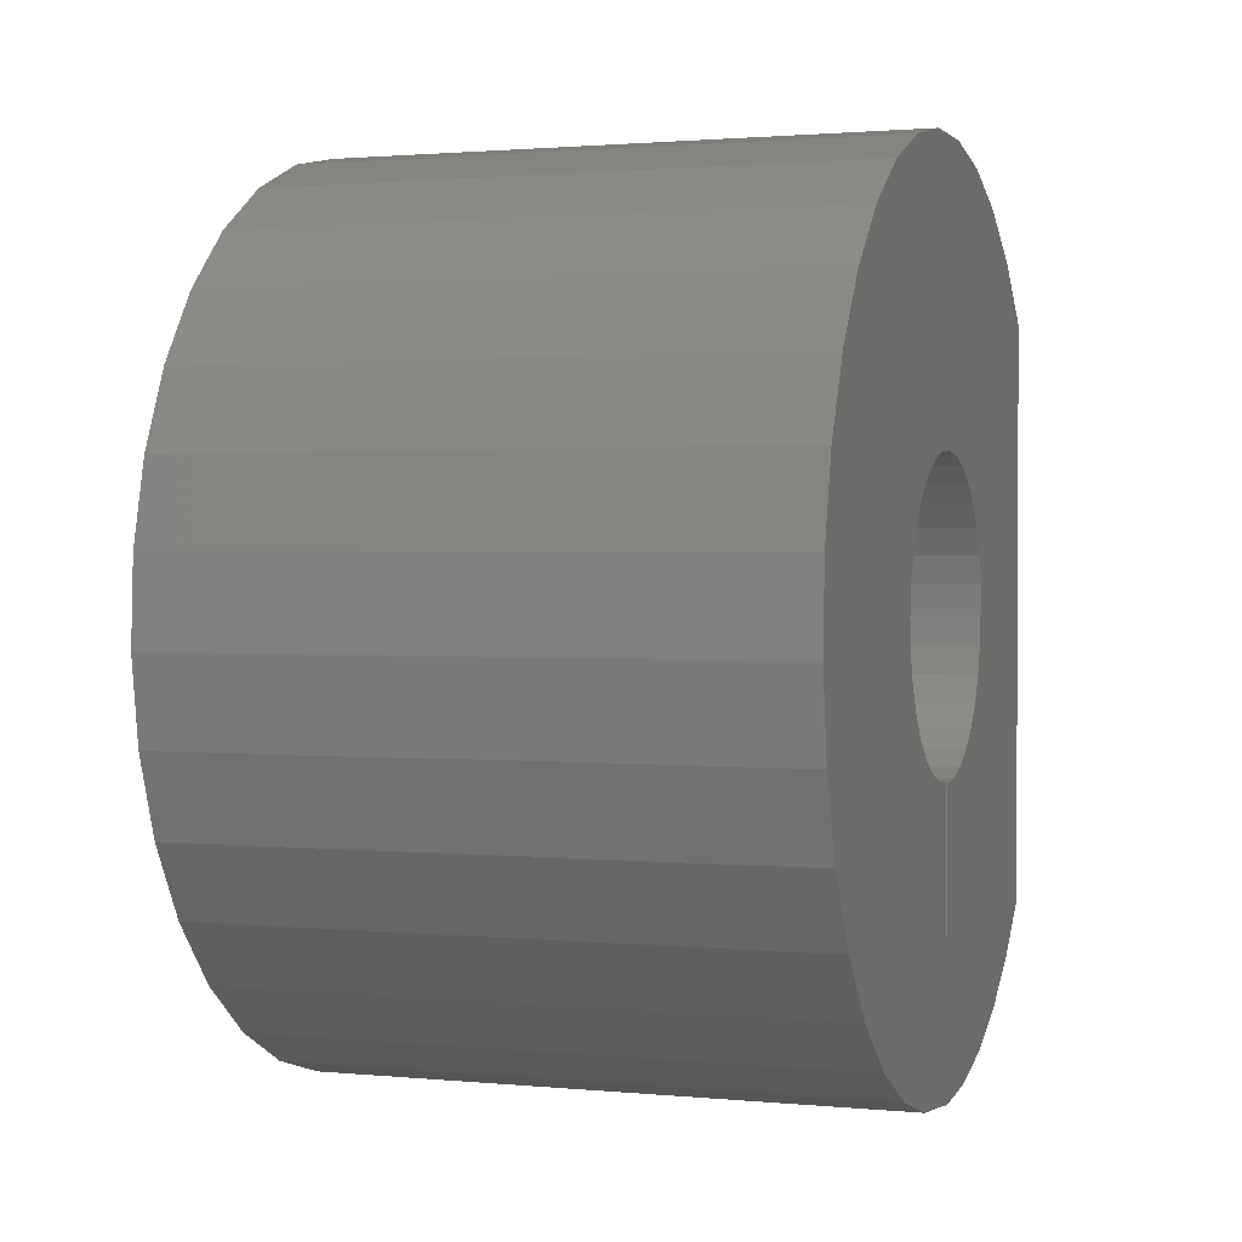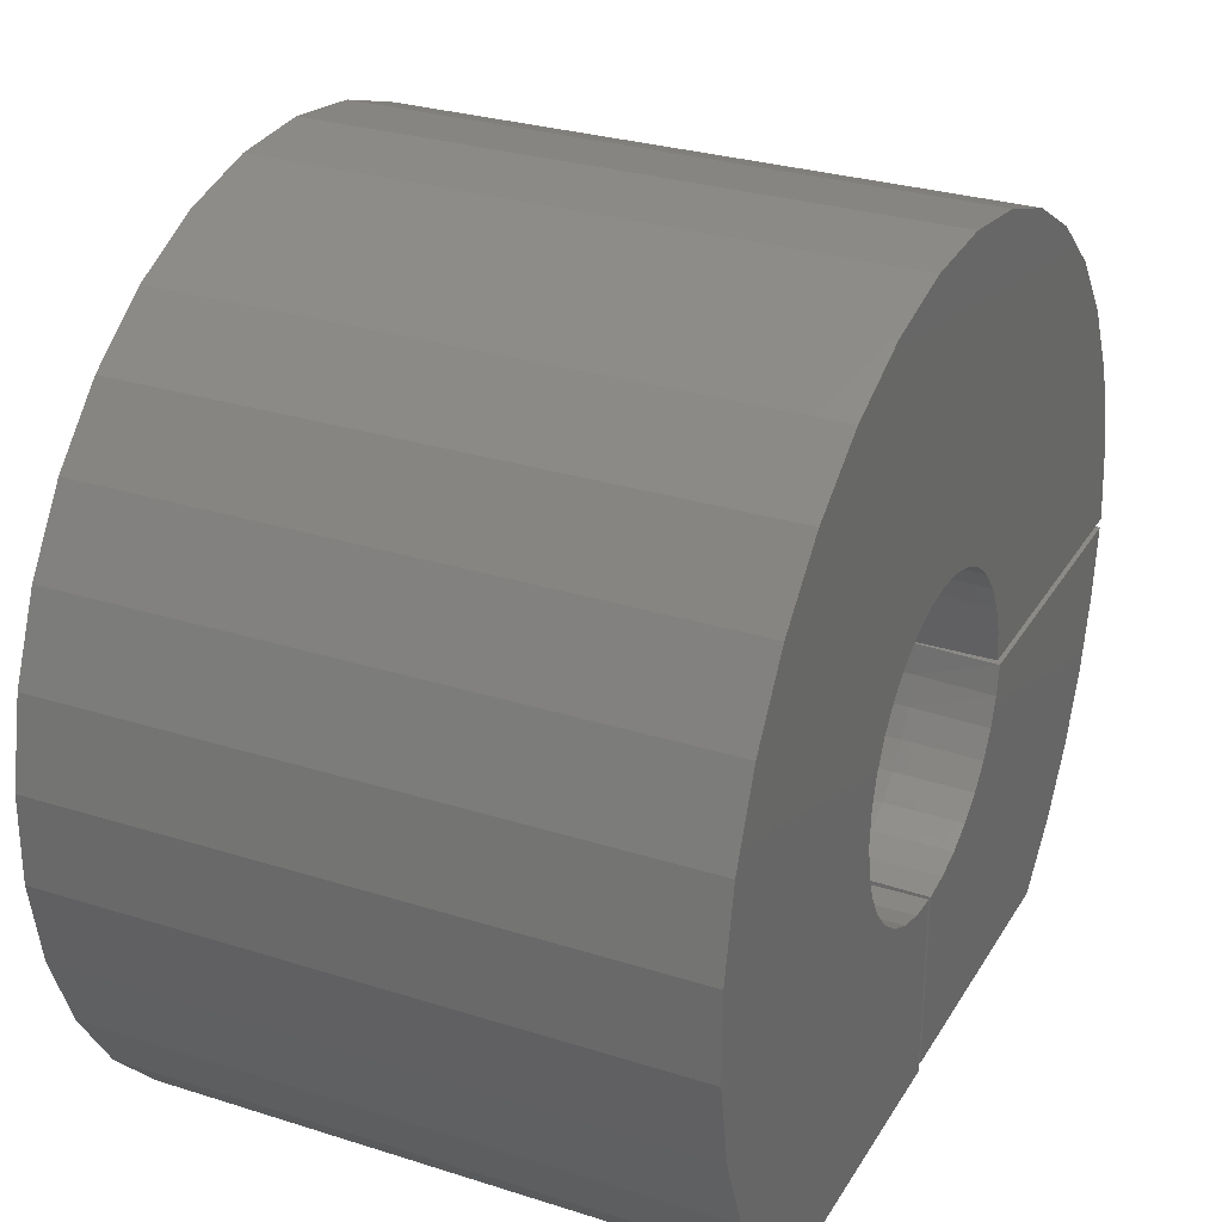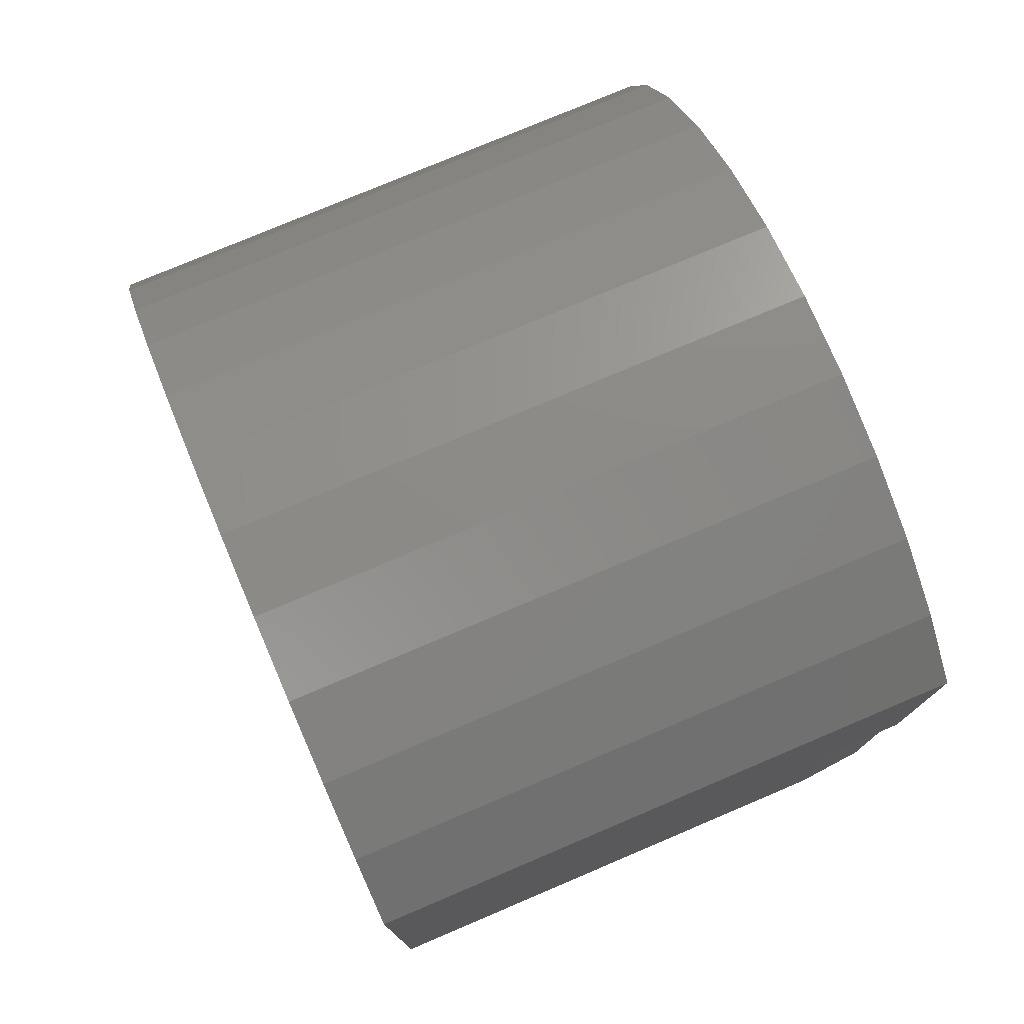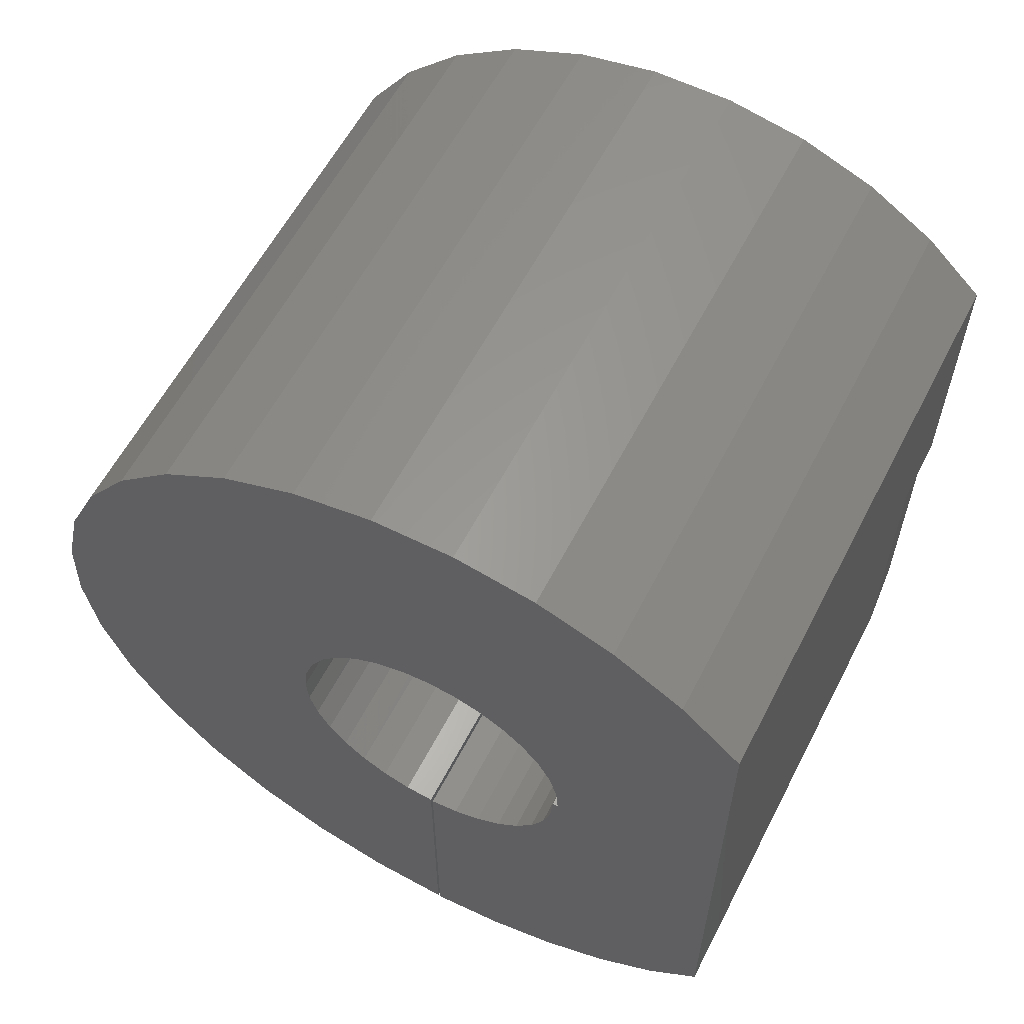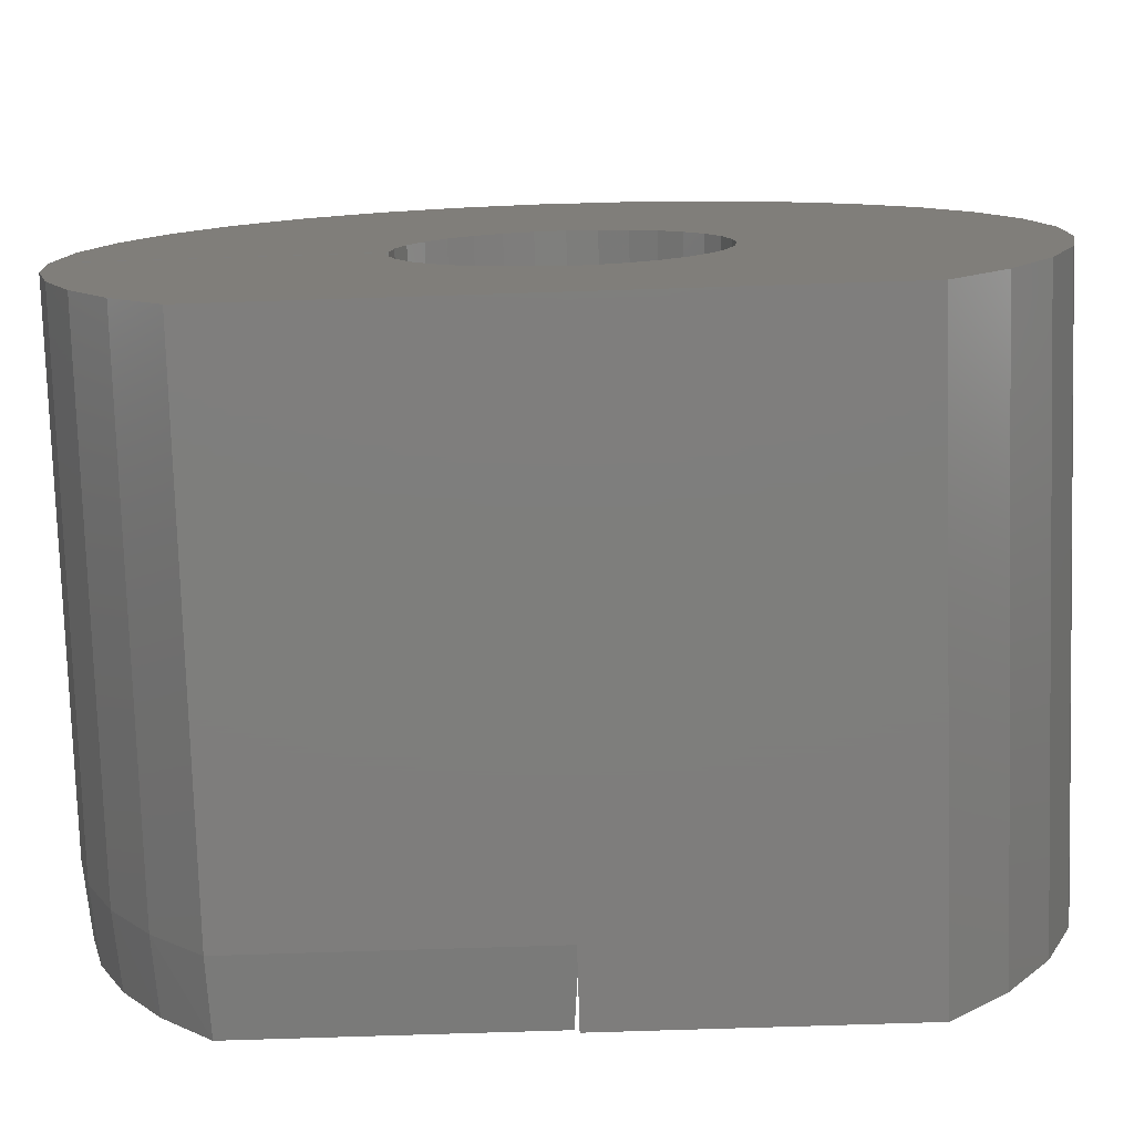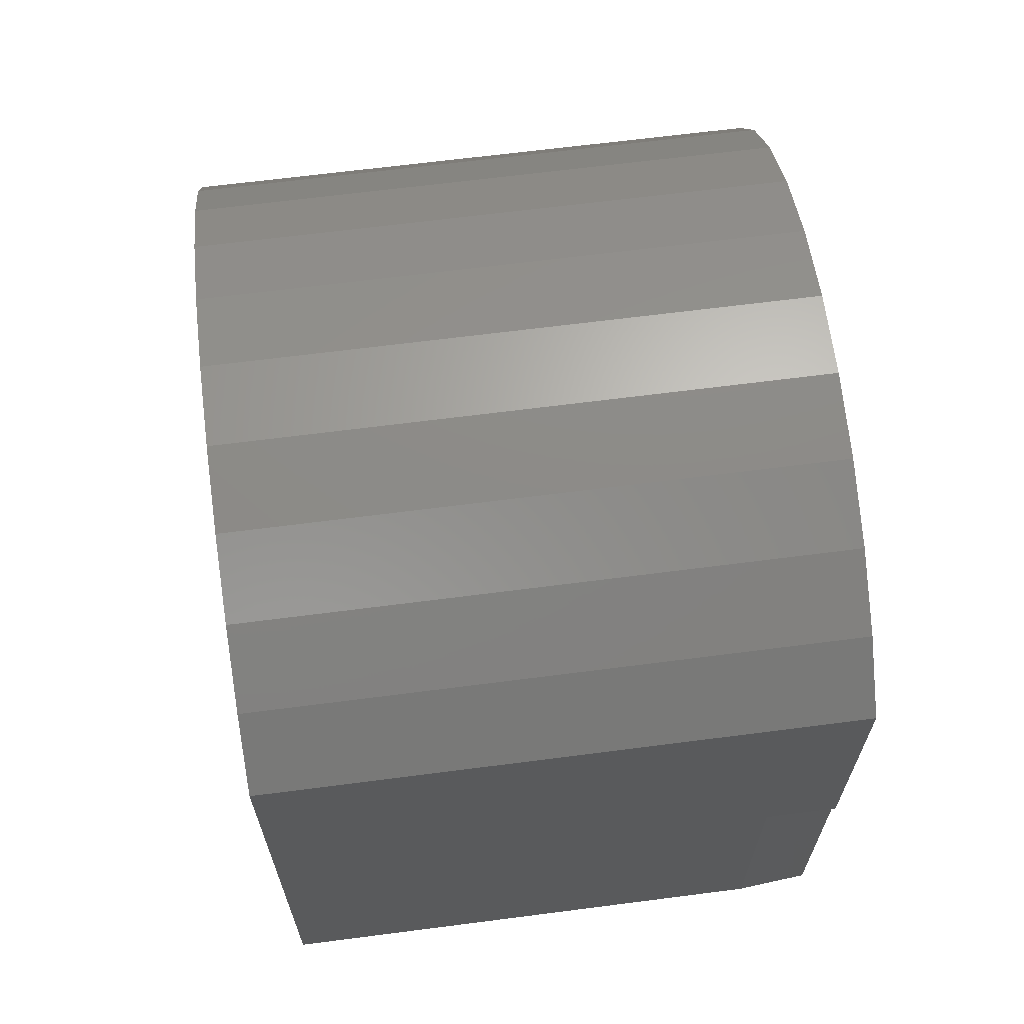
<metadata>
{"format":"stl","ext":"stl","renderer":"f3d","projection":"perspective","resolution":1024,"background":"white","views":[{"elev":1.5,"azim":-160.9,"up":"+Z"},{"elev":28.8,"azim":25.4,"up":"+Y"},{"elev":76.8,"azim":-23.0,"up":"+Z"},{"elev":59.6,"azim":-62.7,"up":"+Z"},{"elev":-77.7,"azim":-88.2,"up":"+Y"},{"elev":65.9,"azim":-7.4,"up":"+Z"}]}
</metadata>
<code>
# stl→obj: 145 verts, 286 faces
v 3.159e-17 -2.704e-16 -0.5615
v 0.6562 -1.142e-17 -0.5615
v 3.116e-17 -0.09455 -0.5537
v 0.6562 -0.09455 -0.5537
v 2.986e-17 -0.1865 -0.5303
v 0.6562 -0.1865 -0.5303
v 2.773e-17 -0.2733 -0.4919
v 0.6562 -0.2733 -0.4919
v 2.483e-17 -0.3525 -0.4397
v 0.6562 -0.3525 -0.4397
v 2.124e-17 -0.4219 -0.375
v 0.6562 -0.4219 -0.375
v 0 0.03162 0.1939
v 0 -0.005757 0.1969
v 0 0.483 0.2804
v 0 0.06769 0.1837
v 0 0.527 0.184
v 0 0.1011 0.1667
v 0 0.1895 0.00954
v 0 0.185 0.04676
v 0 0.5571 -0.0248
v 0 0.1867 -0.02784
v 0 -0.1908 0.03983
v 0 -0.194 0.002467
v -1.233e-19 -0.1865 0.002467
v 1.923e-18 -0.1833 -0.0344
v 3.895e-18 -0.173 -0.06993
v 5.718e-18 -0.1559 -0.1028
v 7.321e-18 -0.1328 -0.1316
v 8.643e-18 -0.1045 -0.1554
v 9.632e-18 -0.07206 -0.1733
v 1.025e-17 -0.03678 -0.1844
v -1.035e-17 1.142e-17 -0.1885
v 0 -0.4219 0.373
v 0 -0.3443 0.4453
v 0 0.3453 0.4402
v 0 0.4217 0.3669
v 0 -0.04299 0.1926
v 0 -0.07867 0.181
v 0 -0.1114 0.1628
v 0 -0.14 0.1386
v 0 -0.1633 0.1092
v 0 -0.1805 0.07586
v 0 0.5519 0.08103
v 0 0.1733 0.08239
v 0 0.1549 0.1151
v 0 0.1306 0.1435
v 0 0.5423 -0.1297
v 0 0.5079 -0.23
v 0 0.1083 -0.1515
v 0 0.1367 -0.127
v 0 0.1598 -0.09745
v 0 0.1766 -0.06397
v 0 0.002961 -0.1865
v 0 0.04016 -0.1818
v 0 0.07574 -0.17
v 1.024e-17 0.002961 -0.5595
v 0 0.4554 -0.322
v 0 0.3864 -0.4024
v 0 0.3036 -0.4685
v 0 0.2097 -0.5177
v 0 0.1083 -0.5484
v 0 0.1582 0.5378
v 0 -0.05167 0.5592
v 0 0.05429 0.5585
v 0 -0.1559 0.5401
v 0 0.2564 0.4979
v 0 -0.2546 0.5016
v 0.6562 -0.4219 0
v 0.75 -0.4219 0
v 0.75 -0.4219 0.373
v 0.75 0.483 0.2804
v 0.75 -0.007401 0.1969
v 0.75 0.0301 0.1942
v 0.75 0.06635 0.1843
v 0.75 0.527 0.184
v 0.75 0.09997 0.1674
v 0.75 0.5571 -0.0248
v 0.75 0.1848 0.04766
v 0.75 0.1895 0.01036
v 0.75 0.1868 -0.02714
v 0.75 -0.1939 -1.396e-17
v 0.75 -0.1912 0.0375
v 0.75 -0.1813 0.07375
v 0.75 -0.1645 0.1074
v 0.75 -0.1414 0.1371
v 0.75 -0.113 0.1617
v 0.75 -0.08037 0.1803
v 0.75 -0.0447 0.1922
v 0.75 0.4217 0.3669
v 0.75 0.3453 0.4402
v 0.75 -0.3443 0.4453
v 0.75 0.5519 0.08103
v 0.75 0.1297 0.1444
v 0.75 0.1543 0.116
v 0.75 0.1729 0.08333
v 0.75 0.5423 -0.1297
v 0.75 0.1769 -0.06339
v 0.75 0.16 -0.09701
v 0.75 0.137 -0.1267
v 0.75 0.1086 -0.1513
v 0.75 0.5079 -0.23
v 0.75 0.07592 -0.1699
v 0.75 0.04026 -0.1818
v 0.75 0.002961 -0.1865
v 0.75 0.002961 -0.5595
v 0.75 0.1083 -0.5484
v 0.75 0.2097 -0.5177
v 0.75 0.3036 -0.4685
v 0.75 0.3864 -0.4024
v 0.75 0.4554 -0.322
v 0.75 0.05429 0.5585
v 0.75 -0.05167 0.5592
v 0.75 0.1582 0.5378
v 0.75 -0.1559 0.5401
v 0.75 0.2564 0.4979
v 0.75 -0.2546 0.5016
v 0.6859 -0.1939 -1.396e-17
v 0.6859 -0.4194 -4.684e-17
v 0.6562 -0.194 0.002467
v 0.6562 -0.1865 0.002467
v 0.75 -0.4141 -0.005345
v 0.75 -0.4141 -0.372
v 0.75 -0.1943 -0.005345
v 0.75 -0.3463 -0.4345
v 0.75 -0.007812 -0.1961
v 0.75 -0.04402 -0.1908
v 0.75 -0.07863 -0.1789
v 0.75 -0.1104 -0.1608
v 0.75 -0.1383 -0.1372
v 0.75 -0.1614 -0.1087
v 0.75 -0.1787 -0.07653
v 0.75 -0.1898 -0.04166
v 0.75 -0.2693 -0.4852
v 0.75 -0.185 -0.5225
v 0.75 -0.0957 -0.5456
v 0.75 -0.007812 -0.5576
v 0.6562 -0.1045 -0.1554
v 0.6562 -0.07206 -0.1733
v 0.6562 -0.03678 -0.1844
v 0.6562 -2.271e-16 -0.1885
v 0.6562 -0.1328 -0.1316
v 0.6562 -0.1559 -0.1028
v 0.6562 -0.173 -0.06993
v 0.6562 -0.1833 -0.0344
f 1 2 3
f 3 2 4
f 3 4 5
f 5 4 6
f 5 6 7
f 7 6 8
f 7 8 9
f 9 8 10
f 9 10 11
f 11 10 12
f 13 14 15
f 16 13 15
f 17 16 15
f 18 16 17
f 19 20 21
f 21 22 19
f 11 23 24
f 11 24 25
f 11 25 26
f 11 26 27
f 11 27 28
f 11 28 29
f 11 29 30
f 11 30 31
f 11 31 32
f 11 32 33
f 11 33 1
f 11 1 3
f 11 3 5
f 11 5 7
f 11 7 9
f 34 35 36
f 34 36 37
f 34 37 15
f 34 15 14
f 34 14 38
f 34 38 39
f 34 39 40
f 34 40 41
f 34 41 42
f 34 42 43
f 34 43 23
f 34 23 11
f 44 21 20
f 44 20 45
f 44 45 46
f 44 46 47
f 44 47 18
f 44 18 17
f 48 49 50
f 48 50 51
f 48 51 52
f 48 52 53
f 48 53 22
f 48 22 21
f 49 54 55
f 49 55 56
f 49 56 50
f 57 54 49
f 57 49 58
f 57 58 59
f 57 59 60
f 57 60 61
f 57 61 62
f 63 64 65
f 64 63 66
f 66 63 67
f 66 67 68
f 68 67 36
f 68 36 35
f 34 11 12
f 34 12 69
f 34 69 70
f 34 70 71
f 72 73 74
f 72 74 75
f 72 75 76
f 76 75 77
f 78 79 80
f 80 81 78
f 70 82 83
f 70 83 84
f 70 84 85
f 70 85 86
f 71 70 86
f 71 86 87
f 71 87 88
f 71 88 89
f 71 89 73
f 71 73 72
f 71 72 90
f 71 90 91
f 71 91 92
f 93 76 77
f 93 77 94
f 93 94 95
f 93 95 96
f 93 96 79
f 93 79 78
f 97 78 81
f 97 81 98
f 97 98 99
f 97 99 100
f 97 100 101
f 97 101 102
f 102 101 103
f 102 103 104
f 102 104 105
f 106 107 108
f 106 108 109
f 106 109 110
f 106 110 111
f 106 111 102
f 106 102 105
f 112 113 114
f 114 113 115
f 114 115 116
f 116 115 117
f 116 117 91
f 91 117 92
f 34 71 35
f 35 71 92
f 35 92 68
f 68 92 117
f 68 117 66
f 66 117 115
f 66 115 64
f 64 115 113
f 64 113 65
f 65 113 112
f 65 112 63
f 63 112 114
f 63 114 67
f 67 114 116
f 67 116 36
f 36 116 91
f 36 91 37
f 37 91 90
f 37 90 15
f 15 90 72
f 15 72 17
f 17 72 76
f 17 76 44
f 44 76 93
f 44 93 21
f 21 93 78
f 21 78 48
f 48 78 97
f 48 97 49
f 49 97 102
f 49 102 58
f 58 102 111
f 58 111 59
f 59 111 110
f 59 110 60
f 60 110 109
f 60 109 61
f 61 109 108
f 61 108 62
f 62 108 107
f 62 107 57
f 57 107 106
f 54 57 105
f 105 57 106
f 118 82 119
f 119 82 70
f 119 70 69
f 43 84 23
f 85 84 43
f 42 85 43
f 86 85 42
f 41 86 42
f 87 86 41
f 40 87 41
f 88 87 40
f 39 88 40
f 89 88 39
f 38 89 39
f 73 89 38
f 14 73 38
f 74 73 14
f 13 74 14
f 75 74 13
f 16 75 13
f 77 75 16
f 18 77 16
f 94 77 18
f 47 94 18
f 95 94 47
f 46 95 47
f 96 95 46
f 83 82 118
f 83 118 120
f 83 120 24
f 83 24 23
f 83 23 84
f 46 45 96
f 96 45 20
f 96 20 79
f 79 20 19
f 79 19 80
f 80 19 22
f 80 22 81
f 81 22 53
f 81 53 98
f 98 53 52
f 98 52 99
f 99 52 51
f 99 51 100
f 100 51 50
f 100 50 101
f 101 50 56
f 101 56 103
f 103 56 55
f 103 55 104
f 104 55 54
f 104 54 105
f 25 24 121
f 121 24 120
f 119 69 122
f 122 69 12
f 122 12 123
f 120 118 121
f 121 118 124
f 124 118 119
f 124 119 122
f 123 125 126
f 123 126 127
f 123 127 128
f 123 128 129
f 123 129 130
f 123 130 131
f 123 131 132
f 123 132 133
f 123 133 124
f 123 124 122
f 126 125 134
f 126 134 135
f 126 135 136
f 126 136 137
f 29 138 30
f 30 138 139
f 30 139 31
f 31 139 140
f 31 140 32
f 32 140 141
f 32 141 33
f 138 29 142
f 142 29 28
f 142 28 143
f 143 28 27
f 143 27 144
f 144 27 26
f 144 26 145
f 145 26 25
f 145 25 121
f 1 33 2
f 2 33 141
f 141 140 126
f 140 127 126
f 133 145 124
f 145 121 124
f 133 132 144
f 145 133 144
f 132 131 143
f 144 132 143
f 128 127 139
f 138 128 139
f 139 127 140
f 128 138 129
f 129 138 142
f 129 142 130
f 130 142 143
f 130 143 131
f 2 141 137
f 137 141 126
f 10 123 12
f 123 10 125
f 125 10 8
f 125 8 134
f 134 8 6
f 134 6 135
f 137 136 2
f 2 136 4
f 136 135 4
f 4 135 6

</code>
